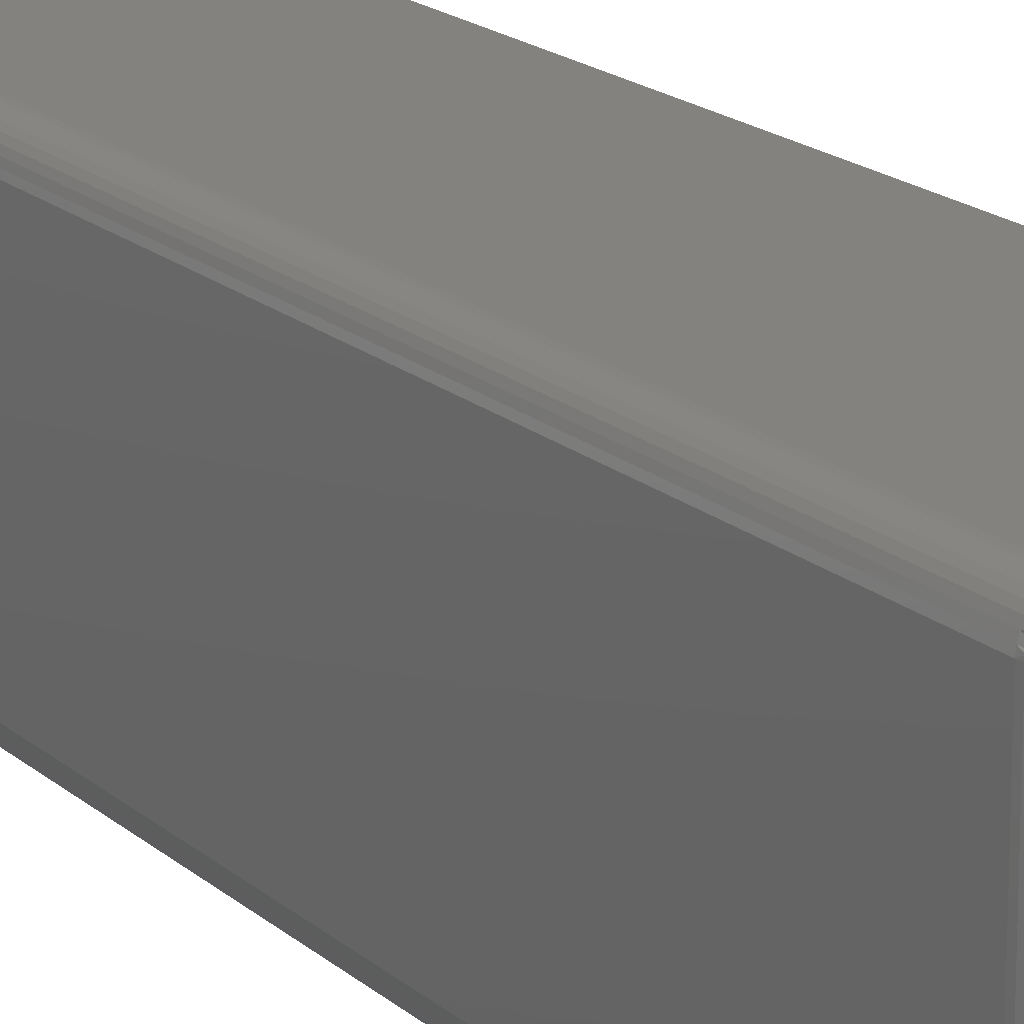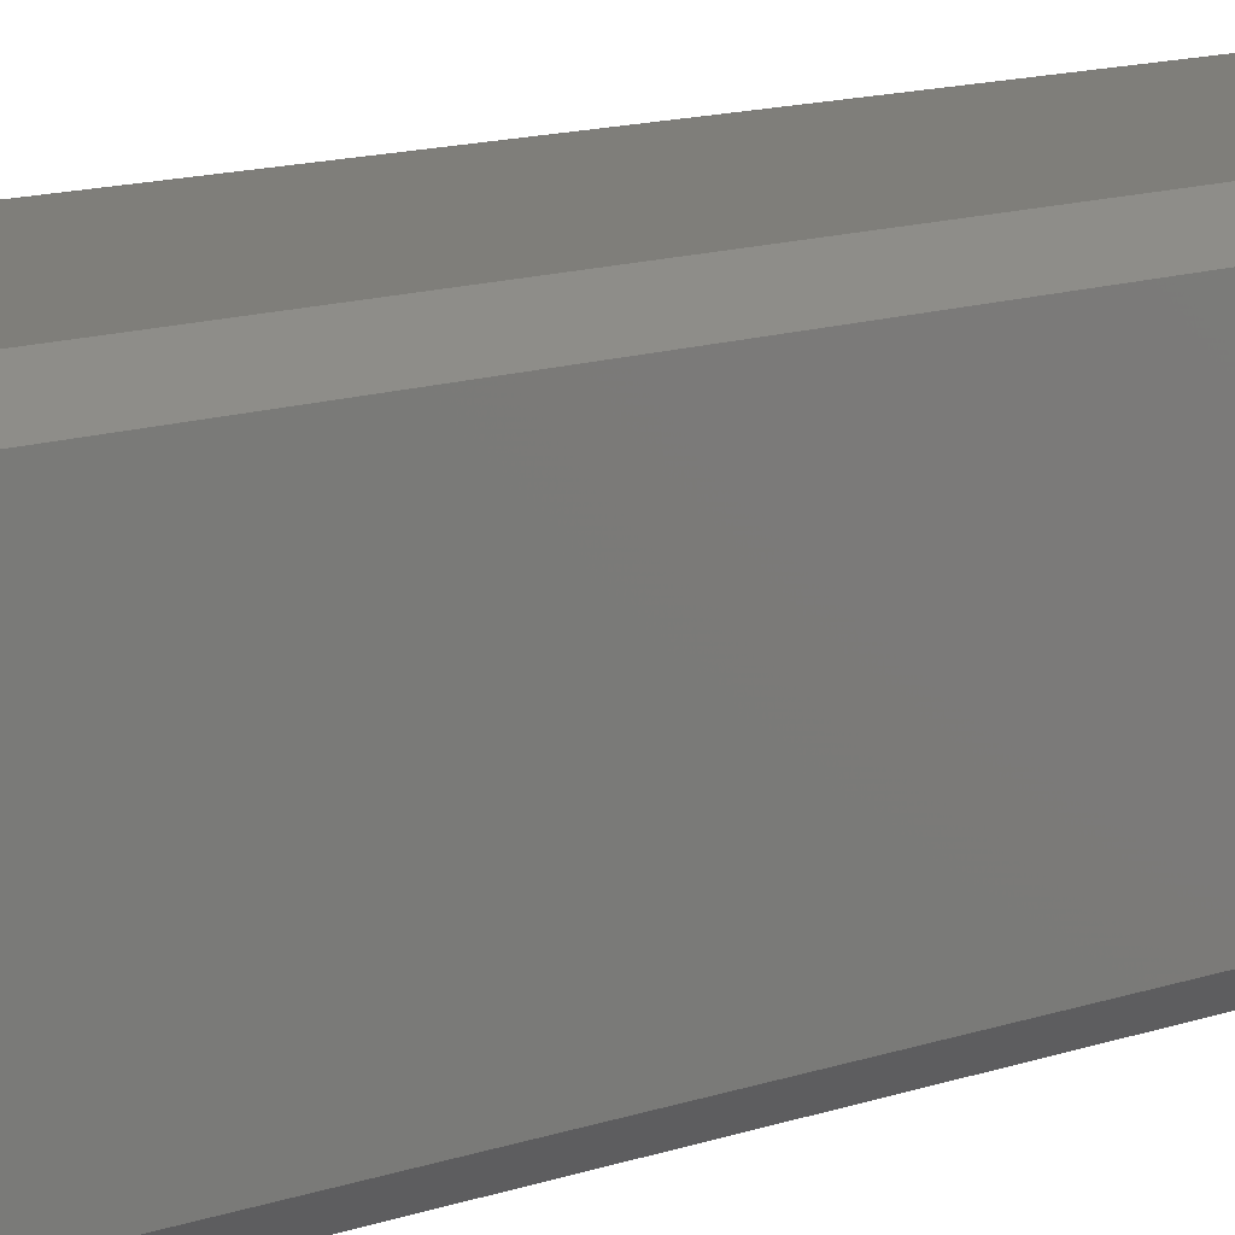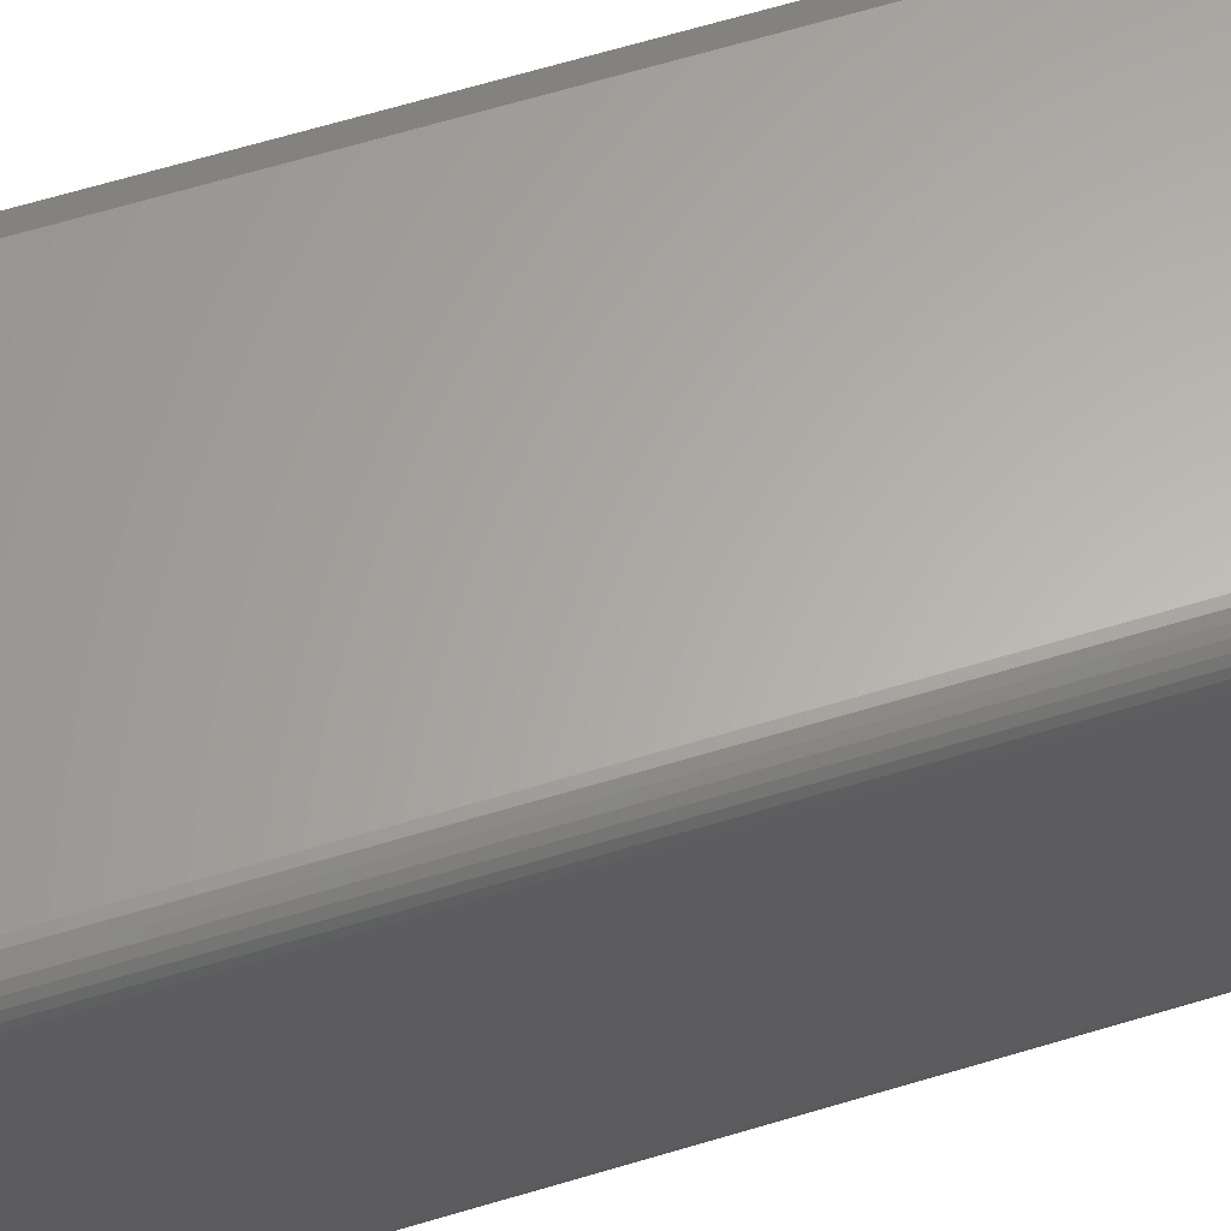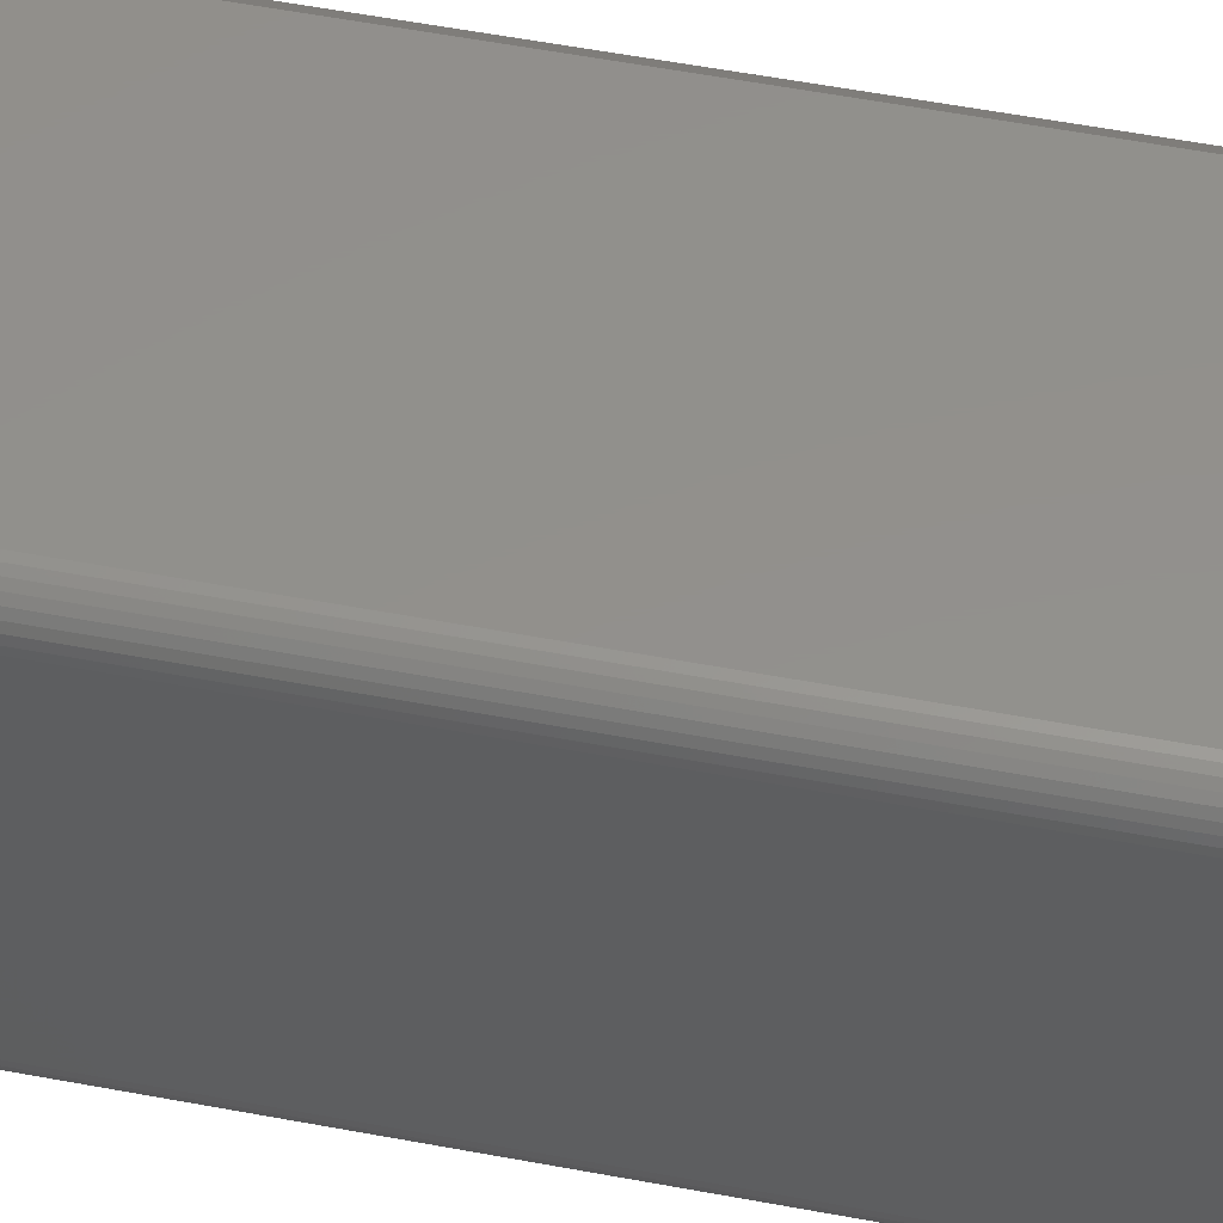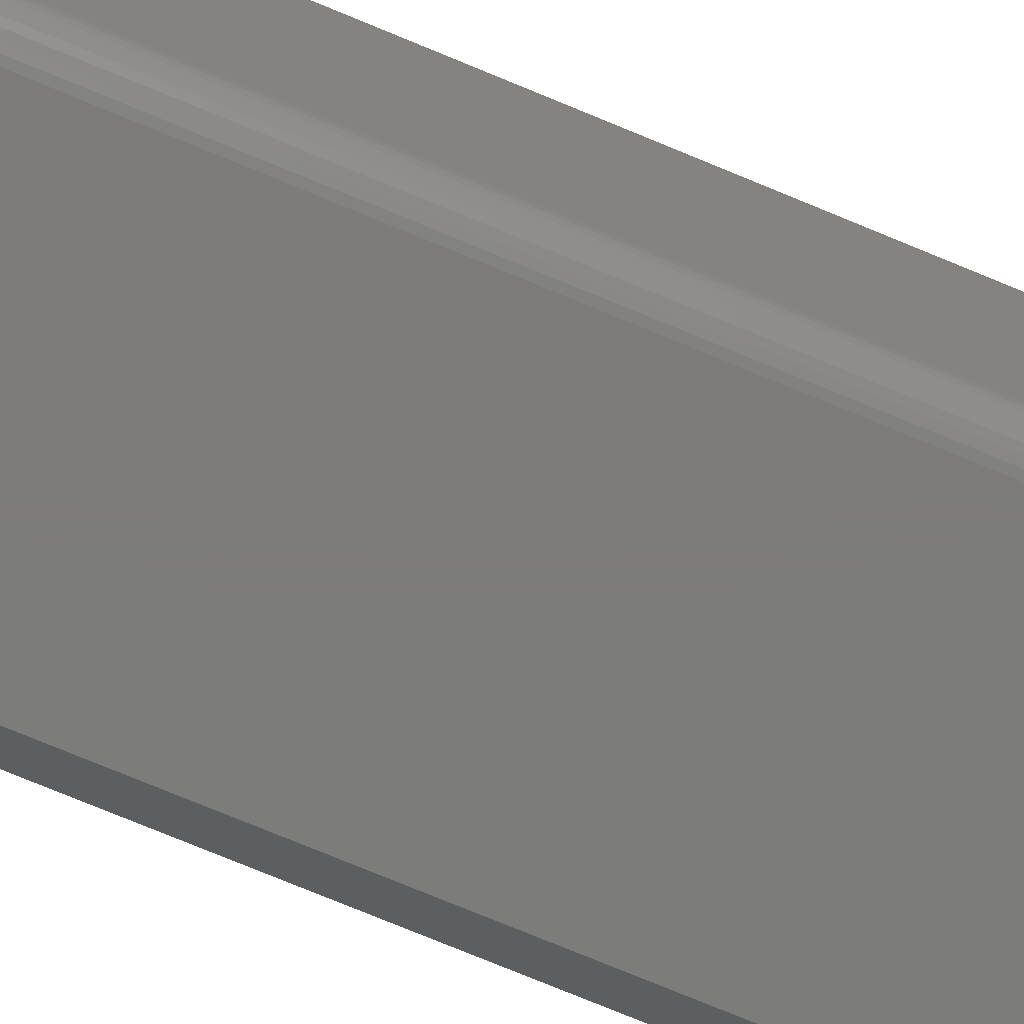
<metadata>
{"format":"stl","ext":"stl","renderer":"f3d","projection":"perspective","resolution":1024,"background":"white","views":[{"elev":17.5,"azim":148.8,"up":"+Y"},{"elev":11.7,"azim":-131.6,"up":"+Y"},{"elev":63.2,"azim":72.9,"up":"+Y"},{"elev":53.5,"azim":101.5,"up":"+Y"},{"elev":-75.7,"azim":67.5,"up":"+Y"}]}
</metadata>
<code>
# stl→obj: 230 verts, 456 faces
v 0.1831 -0.08893 0.3539
v 0.1849 -0.08681 -0.3529
v 0.1849 -0.08681 0.3529
v 0.1829 -0.08917 -0.3529
v 0.1829 -0.08917 0.3529
v 0.1863 -0.0841 0.3529
v 0.1863 -0.0841 -0.3529
v 0.1872 -0.08117 0.3529
v 0.1872 -0.08117 -0.3529
v 0.1875 -0.07812 0.3529
v 0.1875 -0.07812 -0.3529
v 0.1719 -0.09375 0.3529
v 0.1719 -0.09375 -0.3529
v 0.1749 -0.09345 0.3529
v 0.1749 -0.09345 -0.3529
v 0.1779 -0.09256 0.3529
v 0.1779 -0.09256 -0.3529
v 0.1806 -0.09112 0.3529
v 0.1806 -0.09112 -0.3529
v 0.1875 0.0801 -0.3529
v 0.1875 0.0801 0.3529
v 0.1829 0.0801 0.364
v 0.1719 0.0801 0.375
v 0.1829 -0.07812 0.364
v 0.1719 -0.07812 0.375
v 0.01562 -0.09375 -0.3594
v 0.1654 -0.09375 -0.3594
v 0.01562 -0.09375 0.3594
v 0.1654 -0.09375 0.3594
v 0.01562 -0.07812 0.375
v 0.1689 -0.09353 0.3596
v 0.1704 -0.09327 0.3599
v 0.1718 -0.09287 0.3603
v 0.1743 -0.08084 0.3723
v 0.1742 -0.09179 0.3613
v 0.1758 -0.09037 0.3628
v 0.1766 -0.08868 0.3644
v 0.1768 -0.08705 0.3661
v 0.1766 -0.08547 0.3677
v 0.1761 -0.08392 0.3692
v 0.007812 -0.08594 0.3672
v 0.1831 0.0909 0.3539
v 0.1829 0.09115 -0.3529
v 0.1829 0.09115 0.3529
v 0.1849 0.08878 0.3529
v 0.1719 0.09572 -0.3529
v 0.1719 0.09572 0.3529
v 0.1749 0.09542 -0.3529
v 0.1749 0.09542 0.3529
v 0.1779 0.09453 -0.3529
v 0.1779 0.09453 0.3529
v 0.1806 0.09309 -0.3529
v 0.1806 0.09309 0.3529
v 0.1872 0.08315 0.3529
v 0.1872 0.08315 -0.3529
v 0.1863 0.08608 0.3529
v 0.1863 0.08608 -0.3529
v 0.1849 0.08878 -0.3529
v 0.01562 0.09572 0.3594
v 0.1654 0.09572 0.3594
v 0.01562 0.09572 -0.3594
v 0.1654 0.09572 -0.3594
v 0.1743 0.08281 0.3723
v 0.1718 0.09484 0.3603
v 0.1704 0.09524 0.3599
v 0.1689 0.0955 0.3596
v 0.01562 0.0801 0.375
v 0.1761 0.08589 0.3692
v 0.1766 0.08744 0.3677
v 0.1768 0.08902 0.3661
v 0.1766 0.09065 0.3644
v 0.1758 0.09234 0.3628
v 0.1742 0.09377 0.3613
v 0.007812 0.08791 0.3672
v 0.1827 -0.08117 0.3637
v 0.174 -0.09345 0.3551
v 0.1821 -0.0841 0.3631
v 0.1811 -0.08681 0.3621
v 0.178 -0.09112 0.359
v 0.1761 -0.09256 0.3571
v 0.1797 -0.08917 0.3607
v 0.174 0.09542 0.3551
v 0.1827 0.08315 0.3637
v 0.1821 0.08608 0.3631
v 0.1811 0.08878 0.3621
v 0.1797 0.09115 0.3607
v 0.178 0.09309 0.359
v 0.1761 0.09453 0.3571
v 0.1871 0.08179 0.3561
v 0.1872 0.0801 0.356
v 0.1829 0.08596 0.3623
v 0.1862 0.08127 0.359
v 0.1849 0.0801 0.3616
v 0.1863 0.0801 0.3589
v 0.1839 0.08263 0.3625
v 0.1845 0.08179 0.3619
v 0.1856 0.08342 0.3596
v 0.1851 0.08433 0.3601
v 0.1852 0.08791 0.3552
v 0.1844 0.08507 0.3608
v 0.1837 0.08562 0.3615
v 0.1815 0.0921 0.3555
v 0.1781 0.09426 0.3551
v 0.1862 0.08624 0.3542
v 0.1862 0.08492 0.357
v 0.1823 0.08861 0.3609
v 0.1812 0.09093 0.3592
v 0.1798 0.09284 0.3572
v 0.1854 0.08624 0.3577
v 0.184 0.08929 0.3564
v 0.1845 0.08732 0.3587
v 0.1834 0.08812 0.3597
v 0.1827 0.09031 0.3577
v 0.1849 -0.07812 0.3616
v 0.1863 -0.07812 0.3589
v 0.1872 -0.07812 0.356
v 0.1871 -0.07982 0.3561
v 0.1829 -0.08399 0.3623
v 0.1839 -0.08066 0.3625
v 0.1837 -0.08365 0.3615
v 0.1781 -0.09228 0.3551
v 0.1844 -0.0831 0.3608
v 0.1845 -0.07982 0.3619
v 0.1856 -0.08145 0.3596
v 0.1851 -0.08235 0.3601
v 0.1862 -0.08426 0.3542
v 0.1862 -0.08295 0.357
v 0.1862 -0.07929 0.359
v 0.1823 -0.08664 0.3609
v 0.1812 -0.08896 0.3592
v 0.1798 -0.09087 0.3572
v 0.1834 -0.08614 0.3597
v 0.1827 -0.08833 0.3577
v 0.1815 -0.09013 0.3555
v 0.1845 -0.08534 0.3587
v 0.184 -0.08731 0.3564
v 0.1852 -0.08594 0.3552
v 0.1854 -0.08426 0.3577
v 0.1829 -0.07812 -0.364
v 0.1829 0.0801 -0.364
v 0.1849 -0.07812 -0.3616
v 0.1849 0.0801 -0.3616
v 0.1863 -0.07812 -0.3589
v 0.1863 0.0801 -0.3589
v 0.1872 -0.07812 -0.356
v 0.1872 0.0801 -0.356
v 0.1719 -0.07812 -0.375
v 0.1719 0.0801 -0.375
v 0.1743 -0.08084 -0.3723
v 0.1718 -0.09287 -0.3603
v 0.1704 -0.09327 -0.3599
v 0.1689 -0.09353 -0.3596
v 0.01562 -0.07812 -0.375
v 0.1761 -0.08392 -0.3692
v 0.1766 -0.08547 -0.3677
v 0.1768 -0.08705 -0.3661
v 0.1766 -0.08868 -0.3644
v 0.1758 -0.09037 -0.3628
v 0.1742 -0.09179 -0.3613
v 0.007812 -0.08594 -0.3672
v 0.174 -0.09345 -0.3551
v 0.1827 -0.08117 -0.3637
v 0.1821 -0.0841 -0.3631
v 0.1811 -0.08681 -0.3621
v 0.1797 -0.08917 -0.3607
v 0.178 -0.09112 -0.359
v 0.1761 -0.09256 -0.3571
v 0.1768 -0.09256 -0.3562
v 0.1869 -0.08117 -0.3559
v 0.186 -0.0841 -0.3557
v 0.1846 -0.08681 -0.3554
v 0.1827 -0.08917 -0.3551
v 0.1804 -0.09112 -0.3546
v 0.1777 -0.09256 -0.3541
v 0.1846 -0.08117 -0.3614
v 0.1839 -0.0841 -0.3609
v 0.1827 -0.08681 -0.3601
v 0.1811 -0.08917 -0.359
v 0.1791 -0.09112 -0.3577
v 0.186 -0.08117 -0.3588
v 0.1852 -0.0841 -0.3584
v 0.1839 -0.08681 -0.3579
v 0.1821 -0.08917 -0.3571
v 0.1799 -0.09112 -0.3562
v 0.1774 -0.09256 -0.3552
v 0.01562 0.0801 -0.375
v 0.1689 0.0955 -0.3596
v 0.1704 0.09524 -0.3599
v 0.1718 0.09484 -0.3603
v 0.1743 0.08281 -0.3723
v 0.1742 0.09377 -0.3613
v 0.1758 0.09234 -0.3628
v 0.1766 0.09065 -0.3644
v 0.1768 0.08902 -0.3661
v 0.1766 0.08744 -0.3677
v 0.1761 0.08589 -0.3692
v 0.007812 0.08791 -0.3672
v 0.1827 0.08315 -0.3637
v 0.174 0.09542 -0.3551
v 0.1761 0.09453 -0.3571
v 0.178 0.09309 -0.359
v 0.1797 0.09115 -0.3607
v 0.1811 0.08878 -0.3621
v 0.1821 0.08608 -0.3631
v 0.1871 0.08179 -0.3561
v 0.1829 0.08596 -0.3623
v 0.1839 0.08263 -0.3625
v 0.1837 0.08562 -0.3615
v 0.1781 0.09426 -0.3551
v 0.1844 0.08507 -0.3608
v 0.1845 0.08179 -0.3619
v 0.1856 0.08342 -0.3596
v 0.1851 0.08433 -0.3601
v 0.1862 0.08624 -0.3542
v 0.1862 0.08492 -0.357
v 0.1862 0.08127 -0.359
v 0.1823 0.08861 -0.3609
v 0.1812 0.09093 -0.3592
v 0.1798 0.09284 -0.3572
v 0.1834 0.08812 -0.3597
v 0.1827 0.09031 -0.3577
v 0.1815 0.0921 -0.3555
v 0.1845 0.08732 -0.3587
v 0.184 0.08929 -0.3564
v 0.1852 0.08791 -0.3552
v 0.1854 0.08624 -0.3577
v -4.077e-17 -0.07812 0.3594
v -8.674e-19 -0.07812 -0.3594
v -8.674e-19 0.0801 -0.3594
v -4.077e-17 0.0801 0.3594
f 1 2 3
f 2 1 4
f 4 1 5
f 3 2 6
f 6 2 7
f 6 7 8
f 8 7 9
f 8 9 10
f 10 9 11
f 12 13 14
f 14 13 15
f 14 15 16
f 16 15 17
f 16 17 18
f 18 17 19
f 18 19 5
f 5 19 4
f 11 20 10
f 10 20 21
f 22 23 24
f 24 23 25
f 13 26 27
f 26 13 28
f 28 13 12
f 28 12 29
f 25 30 29
f 25 29 31
f 25 31 32
f 25 32 33
f 25 33 34
f 34 33 35
f 34 35 36
f 34 36 37
f 34 37 38
f 34 38 39
f 34 39 40
f 29 30 28
f 28 30 41
f 42 43 44
f 43 42 45
f 46 47 48
f 48 47 49
f 48 49 50
f 50 49 51
f 50 51 52
f 52 51 53
f 52 53 43
f 43 53 44
f 21 20 54
f 54 20 55
f 54 55 56
f 56 55 57
f 56 57 45
f 45 57 58
f 45 58 43
f 47 59 60
f 59 47 61
f 61 47 46
f 61 46 62
f 23 63 64
f 23 64 65
f 23 65 66
f 23 66 60
f 23 60 67
f 63 68 69
f 63 69 70
f 63 70 71
f 63 71 72
f 63 72 73
f 63 73 64
f 60 59 67
f 67 59 74
f 23 67 25
f 25 67 30
f 24 34 75
f 24 25 34
f 29 76 31
f 29 12 76
f 75 34 40
f 75 40 77
f 77 40 39
f 77 39 38
f 77 38 78
f 78 38 37
f 79 36 35
f 79 35 80
f 80 35 33
f 80 33 32
f 80 32 76
f 76 32 31
f 36 79 37
f 37 79 81
f 37 81 78
f 47 66 82
f 47 60 66
f 23 83 63
f 23 22 83
f 63 83 84
f 63 84 68
f 69 68 84
f 84 85 69
f 69 85 70
f 70 85 86
f 73 72 87
f 87 88 73
f 73 88 64
f 64 88 82
f 64 82 65
f 82 66 65
f 87 72 86
f 86 72 71
f 86 71 70
f 21 89 90
f 21 54 89
f 84 83 91
f 92 93 94
f 95 96 97
f 95 97 98
f 99 56 45
f 83 95 100
f 83 100 101
f 102 44 53
f 91 83 101
f 103 51 49
f 22 93 92
f 22 92 54
f 22 54 56
f 22 56 104
f 22 104 105
f 22 105 97
f 22 97 96
f 22 96 95
f 22 95 83
f 84 91 85
f 85 91 106
f 85 106 86
f 86 106 107
f 86 107 87
f 87 107 108
f 87 108 88
f 88 108 103
f 88 103 82
f 82 103 49
f 82 49 47
f 94 90 92
f 92 90 89
f 92 89 54
f 98 97 109
f 109 97 105
f 109 105 99
f 99 105 104
f 99 104 56
f 45 42 99
f 99 42 110
f 99 110 109
f 109 110 111
f 109 111 98
f 98 111 100
f 98 100 95
f 101 100 112
f 112 100 111
f 112 111 113
f 113 111 110
f 113 110 102
f 102 110 42
f 102 42 44
f 91 101 106
f 106 101 112
f 106 112 107
f 107 112 113
f 107 113 108
f 108 113 102
f 108 102 103
f 103 102 53
f 103 53 51
f 22 24 93
f 93 24 114
f 93 114 94
f 94 114 115
f 94 115 90
f 90 115 116
f 90 116 21
f 21 116 10
f 10 117 8
f 10 116 117
f 118 75 77
f 119 75 118
f 119 118 120
f 121 14 16
f 122 119 120
f 18 5 1
f 123 119 122
f 124 123 125
f 3 6 126
f 24 75 119
f 24 119 123
f 24 123 124
f 24 124 127
f 24 127 126
f 24 126 6
f 24 6 8
f 24 8 117
f 24 117 128
f 24 128 114
f 117 116 128
f 128 116 115
f 128 115 114
f 118 77 129
f 129 77 78
f 129 78 130
f 130 78 81
f 130 81 131
f 131 81 79
f 131 79 121
f 121 79 80
f 121 80 14
f 14 80 76
f 14 76 12
f 120 118 132
f 132 118 129
f 132 129 133
f 133 129 130
f 133 130 134
f 134 130 131
f 134 131 18
f 18 131 121
f 18 121 16
f 122 120 135
f 135 120 132
f 135 132 136
f 136 132 133
f 136 133 1
f 1 133 134
f 1 134 18
f 1 3 136
f 136 3 137
f 136 137 135
f 135 137 138
f 135 138 122
f 122 138 125
f 122 125 123
f 124 125 127
f 127 125 138
f 127 138 126
f 126 138 137
f 126 137 3
f 139 140 141
f 141 140 142
f 141 142 143
f 143 142 144
f 143 144 145
f 145 144 146
f 145 146 11
f 11 146 20
f 139 147 140
f 140 147 148
f 147 149 150
f 147 150 151
f 147 151 152
f 147 152 27
f 147 27 153
f 149 154 155
f 149 155 156
f 149 156 157
f 149 157 158
f 149 158 159
f 149 159 150
f 27 26 153
f 153 26 160
f 13 152 161
f 13 27 152
f 147 162 149
f 147 139 162
f 149 162 163
f 149 163 154
f 155 154 163
f 163 164 155
f 155 164 156
f 156 164 165
f 159 158 166
f 166 167 159
f 159 167 150
f 150 167 161
f 150 161 151
f 161 152 151
f 166 158 165
f 165 158 157
f 165 157 156
f 13 161 15
f 15 161 168
f 145 11 169
f 169 11 9
f 169 9 170
f 170 9 7
f 170 7 171
f 171 7 2
f 171 2 172
f 172 2 4
f 172 4 173
f 173 4 19
f 173 19 174
f 174 19 17
f 174 17 15
f 139 141 162
f 162 141 175
f 162 175 163
f 163 175 176
f 163 176 164
f 164 176 177
f 164 177 165
f 165 177 178
f 165 178 166
f 166 178 179
f 166 179 167
f 167 179 168
f 167 168 161
f 141 143 175
f 175 143 180
f 175 180 176
f 176 180 181
f 176 181 177
f 177 181 182
f 177 182 178
f 178 182 183
f 178 183 179
f 179 183 184
f 179 184 168
f 168 184 185
f 168 185 15
f 143 145 180
f 180 145 169
f 180 169 181
f 181 169 170
f 181 170 182
f 182 170 171
f 182 171 183
f 183 171 172
f 183 172 184
f 184 172 173
f 184 173 185
f 185 173 174
f 185 174 15
f 148 186 62
f 148 62 187
f 148 187 188
f 148 188 189
f 148 189 190
f 190 189 191
f 190 191 192
f 190 192 193
f 190 193 194
f 190 194 195
f 190 195 196
f 62 186 61
f 61 186 197
f 147 153 148
f 148 153 186
f 140 190 198
f 140 148 190
f 62 199 187
f 62 46 199
f 191 189 200
f 200 201 191
f 191 201 192
f 192 201 202
f 192 202 193
f 193 202 203
f 193 203 194
f 195 194 203
f 203 204 195
f 195 204 196
f 196 204 198
f 196 198 190
f 200 189 199
f 199 189 188
f 199 188 187
f 20 205 55
f 20 146 205
f 206 198 204
f 207 198 206
f 207 206 208
f 209 48 50
f 210 207 208
f 211 207 210
f 212 211 213
f 58 57 214
f 140 198 207
f 140 207 211
f 140 211 212
f 140 212 215
f 140 215 214
f 140 214 57
f 140 57 55
f 140 55 205
f 140 205 216
f 140 216 142
f 205 146 216
f 216 146 144
f 216 144 142
f 206 204 217
f 217 204 203
f 217 203 218
f 218 203 202
f 218 202 219
f 219 202 201
f 219 201 209
f 209 201 200
f 209 200 48
f 48 200 199
f 48 199 46
f 208 206 220
f 220 206 217
f 220 217 221
f 221 217 218
f 221 218 222
f 222 218 219
f 222 219 52
f 52 219 209
f 52 209 50
f 210 208 223
f 223 208 220
f 223 220 224
f 224 220 221
f 224 221 43
f 43 221 222
f 43 222 52
f 43 58 224
f 224 58 225
f 224 225 223
f 223 225 226
f 223 226 210
f 210 226 213
f 210 213 211
f 212 213 215
f 215 213 226
f 215 226 214
f 214 226 225
f 214 225 58
f 227 28 41
f 28 227 26
f 26 227 228
f 26 228 160
f 228 153 160
f 153 228 186
f 186 228 229
f 186 229 197
f 197 229 61
f 61 229 59
f 59 229 230
f 59 230 74
f 228 227 229
f 229 227 230
f 74 230 67
f 41 30 227
f 227 30 67
f 227 67 230

</code>
